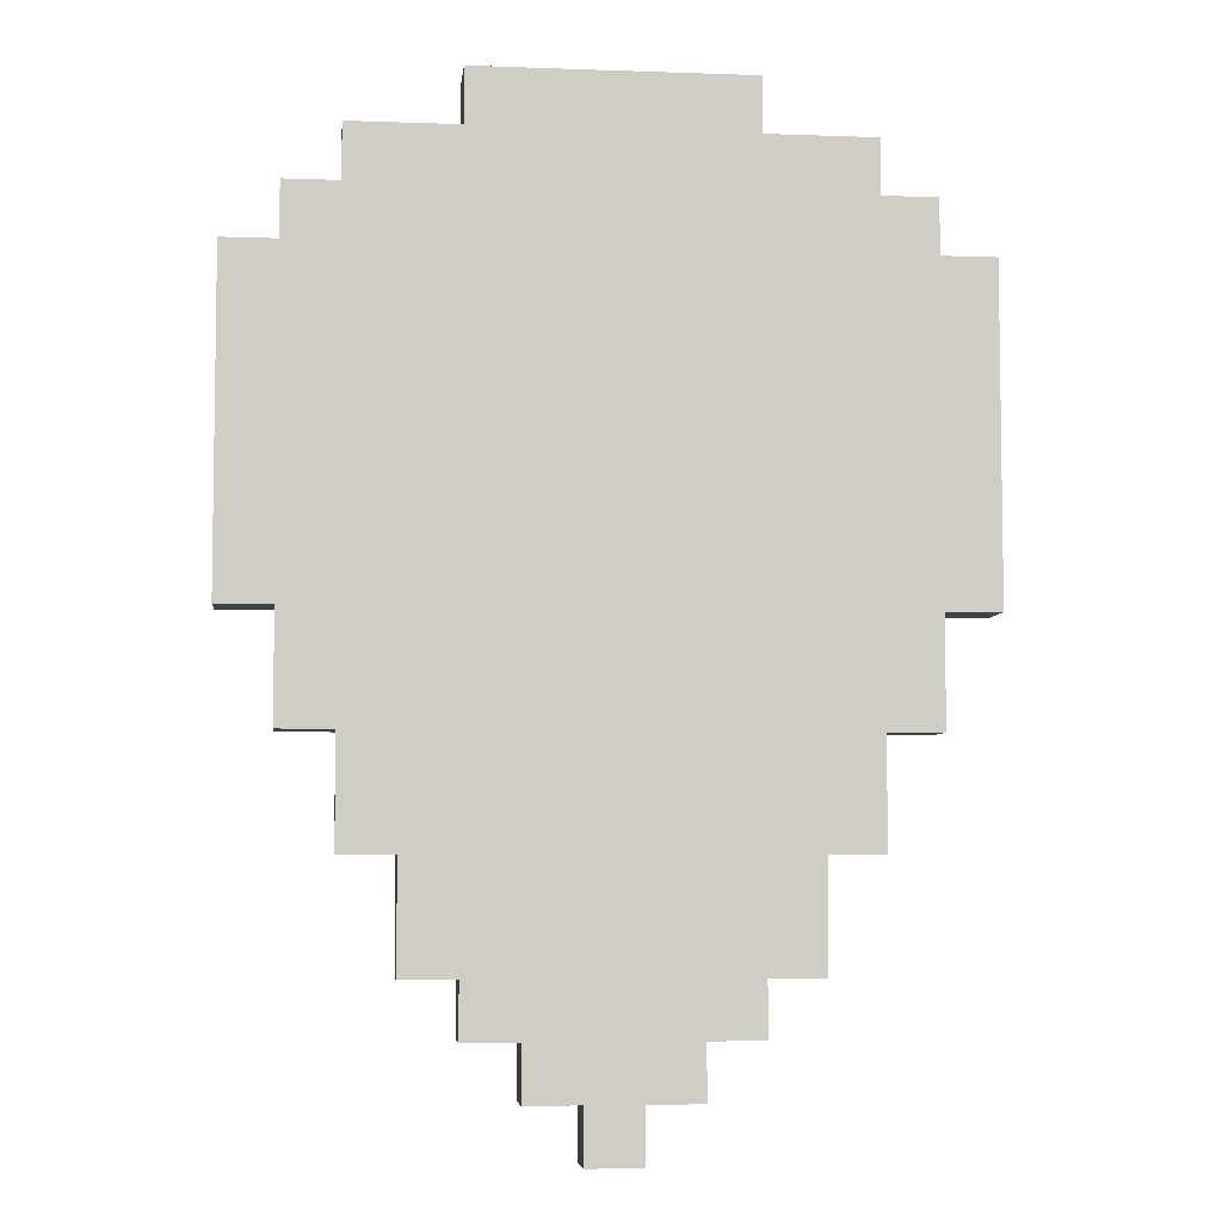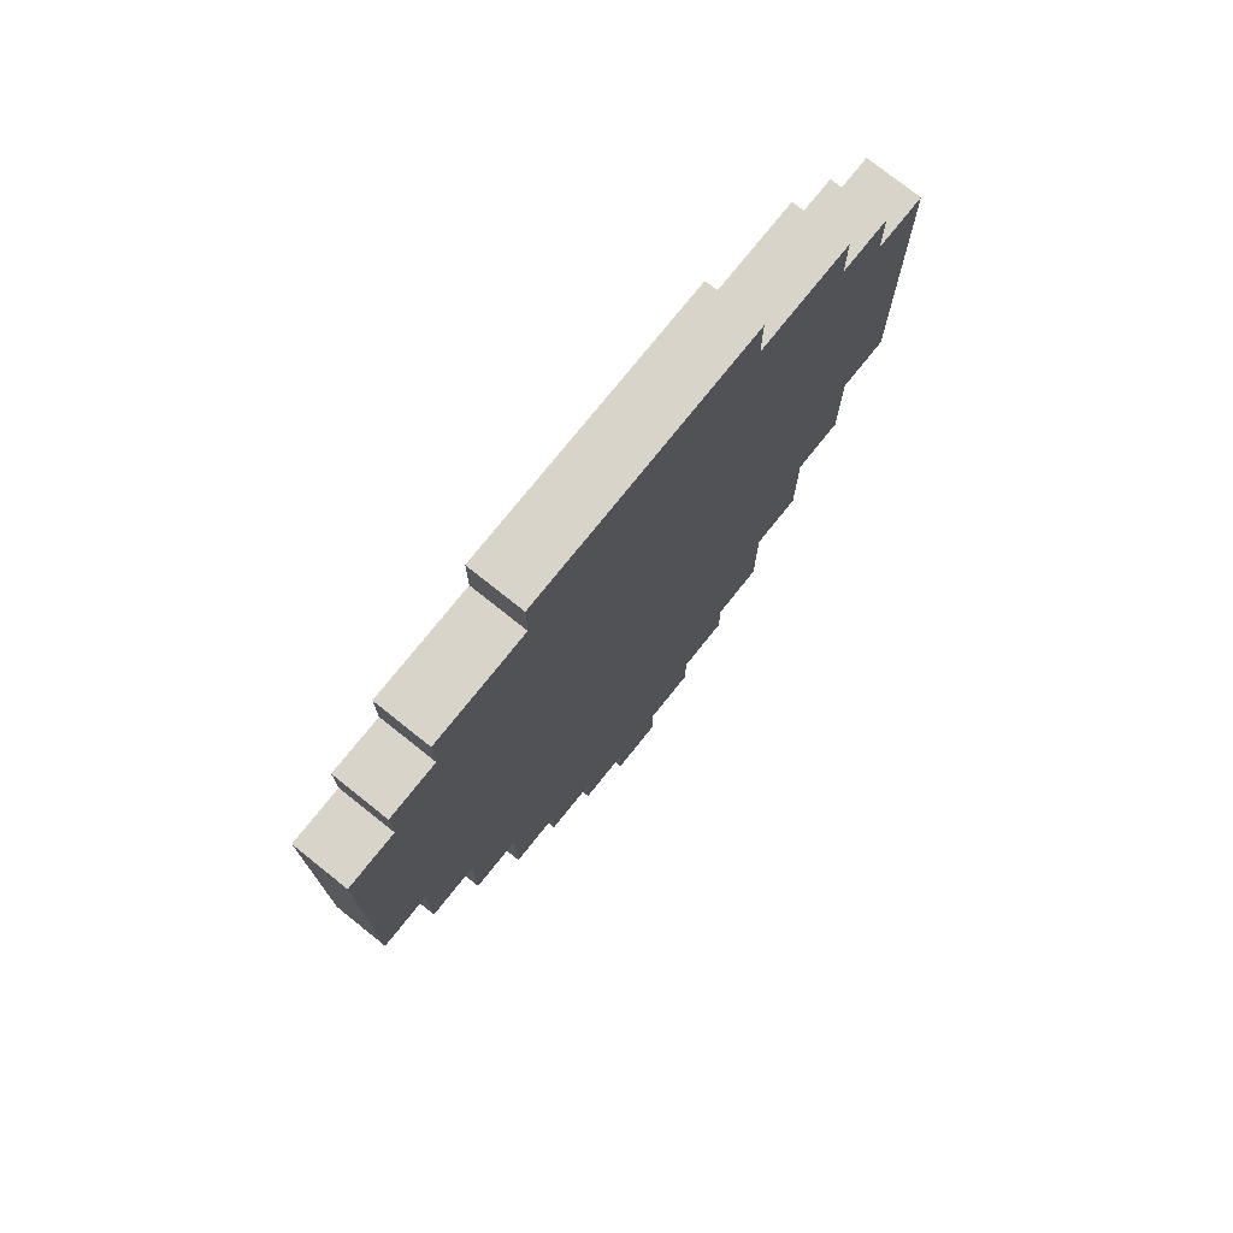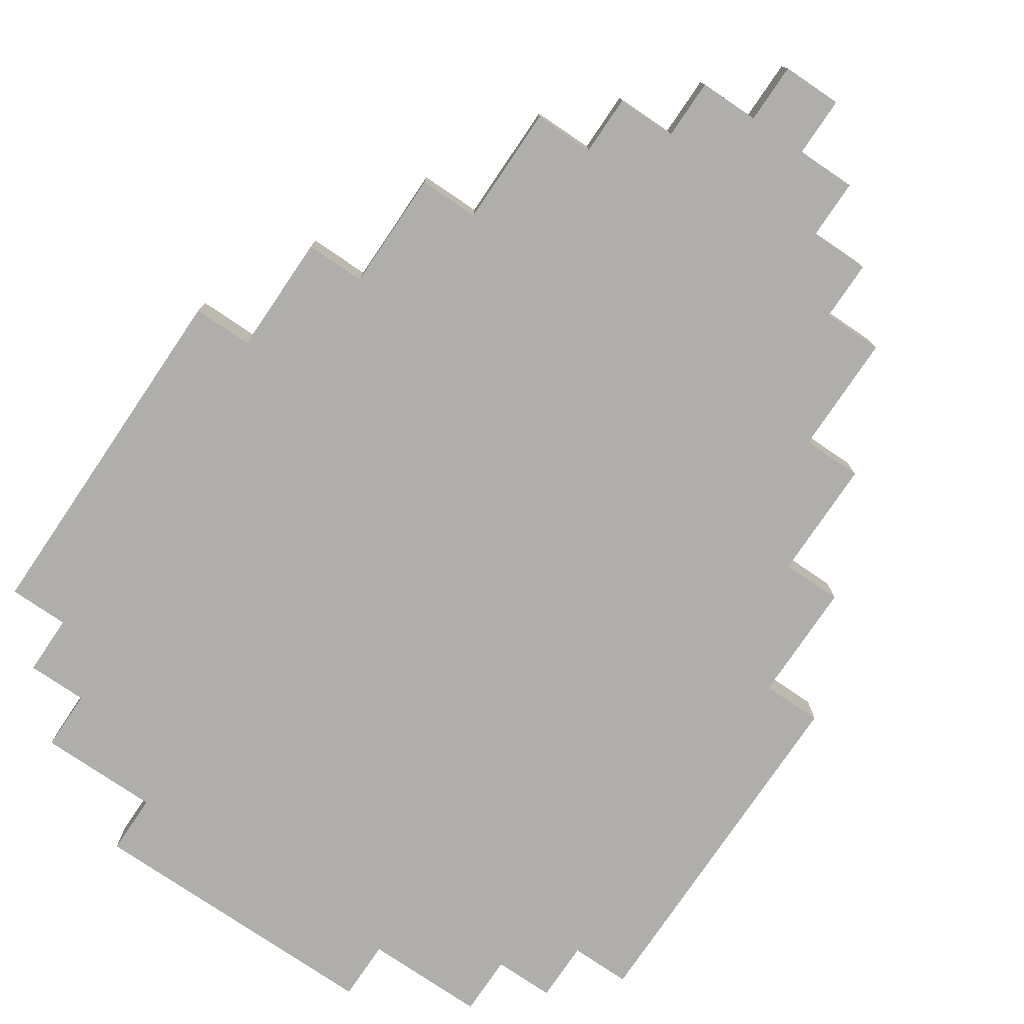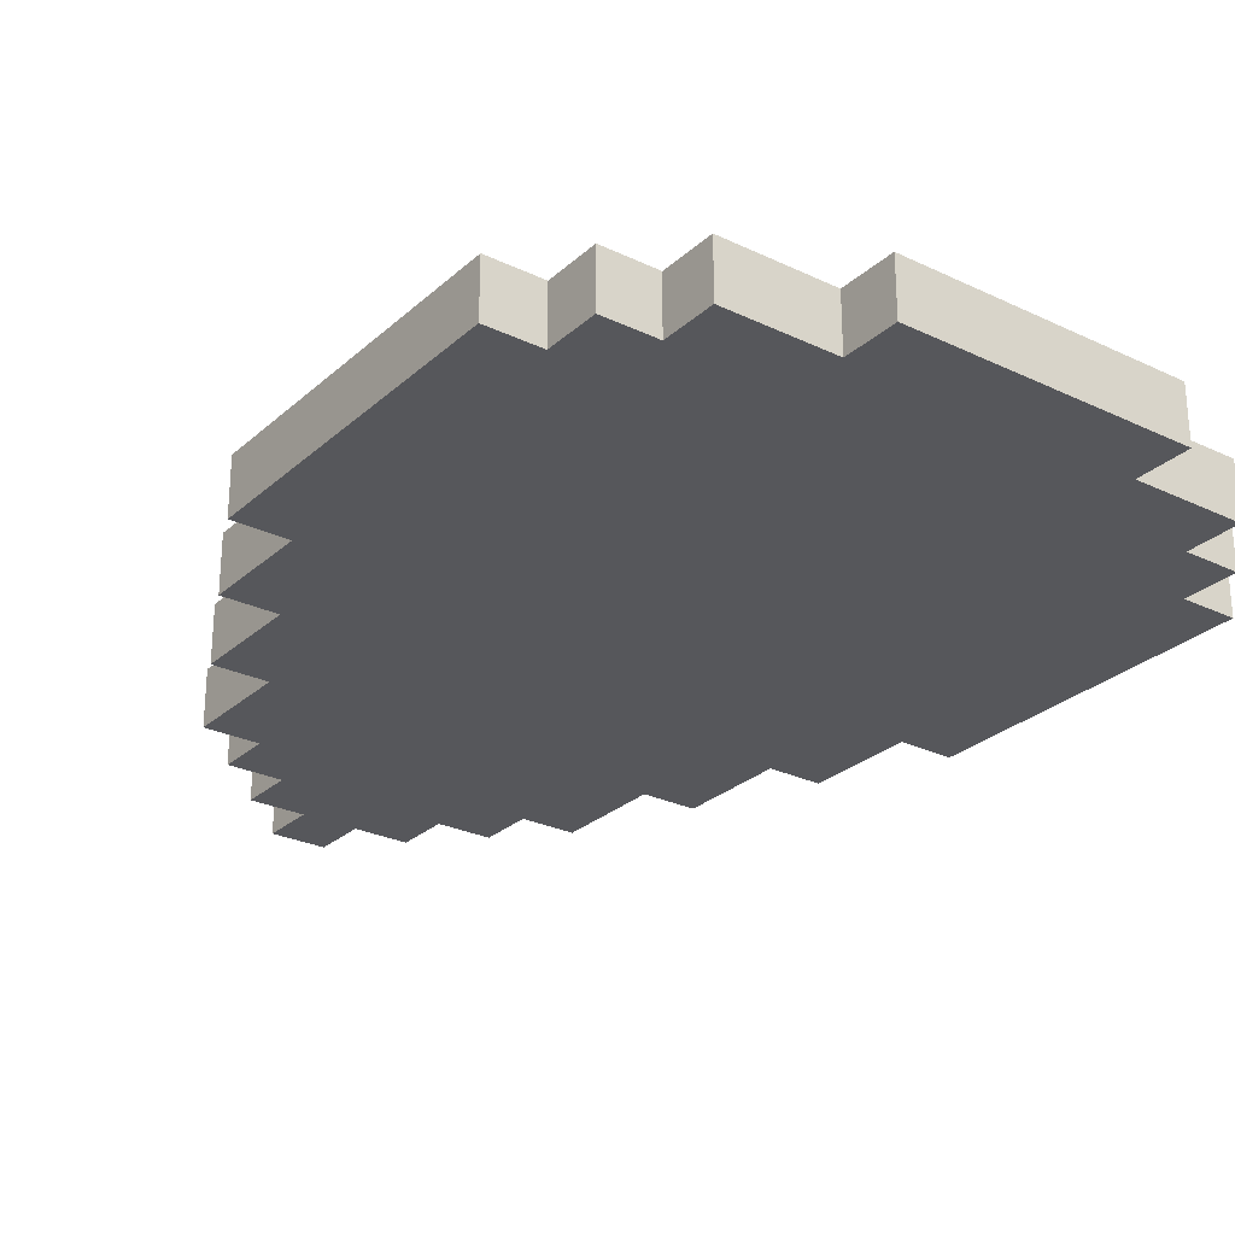
<metadata>
{"format":"obj","ext":"obj","renderer":"f3d","projection":"perspective","resolution":1024,"background":"white","views":[{"elev":-5.7,"azim":173.7,"up":"+Y"},{"elev":75.5,"azim":128.6,"up":"+Y"},{"elev":-77.6,"azim":-34.1,"up":"+Z"},{"elev":-27.1,"azim":143.5,"up":"+Z"}]}
</metadata>
<code>
o
v -0.6 1.3 2.235e-08
v -0.6 1.3 -0.1
v -0.6 1.9 2.235e-08
v -0.6 1.9 -0.1
v -0.5 1.1 2.235e-08
v -0.5 1.1 -0.1
v -0.5 1.3 2.235e-08
v -0.5 1.3 -0.1
v -0.5 1.9 2.235e-08
v -0.5 1.9 -0.1
v -0.5 2 2.235e-08
v -0.5 2 -0.1
v -0.4 0.9 2.235e-08
v -0.4 0.9 -0.1
v -0.4 1.1 2.235e-08
v -0.4 1.1 -0.1
v -0.4 2 2.235e-08
v -0.4 2 -0.1
v -0.4 2.1 2.235e-08
v -0.4 2.1 -0.1
v -0.3 0.7 2.235e-08
v -0.3 0.7 -0.1
v -0.3 0.9 2.235e-08
v -0.3 0.9 -0.1
v -0.2 0.6 2.235e-08
v -0.2 0.6 -0.1
v -0.2 0.7 2.235e-08
v -0.2 0.7 -0.1
v -0.2 2.1 2.235e-08
v -0.2 2.1 -0.1
v -0.2 2.2 2.235e-08
v -0.2 2.2 -0.1
v -0.1 0.5 2.235e-08
v -0.1 0.5 -0.1
v -0.1 0.6 2.235e-08
v -0.1 0.6 -0.1
v 0 0.4 2.235e-08
v 0 0.4 -0.1
v 0 0.5 2.235e-08
v 0 0.5 -0.1
v 0.1 0.4 2.235e-08
v 0.1 0.4 -0.1
v 0.1 0.5 2.235e-08
v 0.1 0.5 -0.1
v 0.2 0.5 2.235e-08
v 0.2 0.5 -0.1
v 0.2 0.6 2.235e-08
v 0.2 0.6 -0.1
v 0.3 0.6 2.235e-08
v 0.3 0.6 -0.1
v 0.3 0.7 2.235e-08
v 0.3 0.7 -0.1
v 0.3 2.1 2.235e-08
v 0.3 2.1 -0.1
v 0.3 2.2 2.235e-08
v 0.3 2.2 -0.1
v 0.4 0.7 2.235e-08
v 0.4 0.7 -0.1
v 0.4 0.9 2.235e-08
v 0.4 0.9 -0.1
v 0.5 0.9 2.235e-08
v 0.5 0.9 -0.1
v 0.5 1.1 2.235e-08
v 0.5 1.1 -0.1
v 0.5 2 2.235e-08
v 0.5 2 -0.1
v 0.5 2.1 2.235e-08
v 0.5 2.1 -0.1
v 0.6 1.1 2.235e-08
v 0.6 1.1 -0.1
v 0.6 1.3 2.235e-08
v 0.6 1.3 -0.1
v 0.6 1.9 2.235e-08
v 0.6 1.9 -0.1
v 0.6 2 2.235e-08
v 0.6 2 -0.1
v 0.7 1.3 2.235e-08
v 0.7 1.3 -0.1
v 0.7 1.9 2.235e-08
v 0.7 1.9 -0.1
v -0.6 1.3 2.235e-08
v -0.6 1.9 2.235e-08
v -0.5 1.1 2.235e-08
v -0.5 1.3 2.235e-08
v -0.5 1.9 2.235e-08
v -0.5 2 2.235e-08
v -0.4 0.9 2.235e-08
v -0.4 1.1 2.235e-08
v -0.4 1.3 2.235e-08
v -0.4 1.5 2.235e-08
v -0.4 1.6 2.235e-08
v -0.4 1.9 2.235e-08
v -0.4 2 2.235e-08
v -0.4 2.1 2.235e-08
v -0.3 0.7 2.235e-08
v -0.3 0.9 2.235e-08
v -0.3 1.1 2.235e-08
v -0.3 1.2 2.235e-08
v -0.3 1.3 2.235e-08
v -0.3 1.7 2.235e-08
v -0.3 1.8 2.235e-08
v -0.2 0.6 2.235e-08
v -0.2 0.7 2.235e-08
v -0.2 0.9 2.235e-08
v -0.2 1.1 2.235e-08
v -0.2 1.2 2.235e-08
v -0.2 1.3 2.235e-08
v -0.2 1.7 2.235e-08
v -0.2 1.8 2.235e-08
v -0.2 1.9 2.235e-08
v -0.2 2 2.235e-08
v -0.2 2.1 2.235e-08
v -0.2 2.2 2.235e-08
v -0.1 0.5 2.235e-08
v -0.1 0.6 2.235e-08
v -0.1 0.7 2.235e-08
v -0.1 0.9 2.235e-08
v -0.1 1.4 2.235e-08
v -0.1 1.5 2.235e-08
v -0.1 1.6 2.235e-08
v -0.1 1.7 2.235e-08
v 0 0.4 2.235e-08
v 0 0.5 2.235e-08
v 0 0.6 2.235e-08
v 0 0.7 2.235e-08
v 0 1.4 2.235e-08
v 0 1.5 2.235e-08
v 0 1.6 2.235e-08
v 0 1.7 2.235e-08
v 0 2 2.235e-08
v 0.1 0.4 2.235e-08
v 0.1 0.5 2.235e-08
v 0.1 0.6 2.235e-08
v 0.1 0.7 2.235e-08
v 0.1 1.4 2.235e-08
v 0.1 1.5 2.235e-08
v 0.1 1.6 2.235e-08
v 0.1 1.7 2.235e-08
v 0.1 2 2.235e-08
v 0.2 0.5 2.235e-08
v 0.2 0.6 2.235e-08
v 0.2 0.7 2.235e-08
v 0.2 0.9 2.235e-08
v 0.2 1.4 2.235e-08
v 0.2 1.5 2.235e-08
v 0.2 1.6 2.235e-08
v 0.2 1.7 2.235e-08
v 0.3 0.6 2.235e-08
v 0.3 0.7 2.235e-08
v 0.3 0.9 2.235e-08
v 0.3 1.1 2.235e-08
v 0.3 1.2 2.235e-08
v 0.3 1.3 2.235e-08
v 0.3 1.7 2.235e-08
v 0.3 1.8 2.235e-08
v 0.3 1.9 2.235e-08
v 0.3 2 2.235e-08
v 0.3 2.1 2.235e-08
v 0.3 2.2 2.235e-08
v 0.4 0.7 2.235e-08
v 0.4 0.9 2.235e-08
v 0.4 1.1 2.235e-08
v 0.4 1.2 2.235e-08
v 0.4 1.3 2.235e-08
v 0.4 1.7 2.235e-08
v 0.4 1.8 2.235e-08
v 0.5 0.9 2.235e-08
v 0.5 1.1 2.235e-08
v 0.5 1.3 2.235e-08
v 0.5 1.5 2.235e-08
v 0.5 1.6 2.235e-08
v 0.5 1.9 2.235e-08
v 0.5 2 2.235e-08
v 0.5 2.1 2.235e-08
v 0.6 1.1 2.235e-08
v 0.6 1.3 2.235e-08
v 0.6 1.9 2.235e-08
v 0.6 2 2.235e-08
v 0.7 1.3 2.235e-08
v 0.7 1.9 2.235e-08
v -0.6 1.3 -0.1
v -0.6 1.9 -0.1
v -0.5 1.1 -0.1
v -0.5 1.3 -0.1
v -0.5 1.9 -0.1
v -0.5 2 -0.1
v -0.4 0.9 -0.1
v -0.4 1.1 -0.1
v -0.4 1.3 -0.1
v -0.4 1.5 -0.1
v -0.4 1.6 -0.1
v -0.4 1.9 -0.1
v -0.4 2 -0.1
v -0.4 2.1 -0.1
v -0.3 0.7 -0.1
v -0.3 0.9 -0.1
v -0.3 1.1 -0.1
v -0.3 1.2 -0.1
v -0.3 1.3 -0.1
v -0.3 1.7 -0.1
v -0.3 1.8 -0.1
v -0.2 0.6 -0.1
v -0.2 0.7 -0.1
v -0.2 0.9 -0.1
v -0.2 1.1 -0.1
v -0.2 1.2 -0.1
v -0.2 1.3 -0.1
v -0.2 1.7 -0.1
v -0.2 1.8 -0.1
v -0.2 1.9 -0.1
v -0.2 2 -0.1
v -0.2 2.1 -0.1
v -0.2 2.2 -0.1
v -0.1 0.5 -0.1
v -0.1 0.6 -0.1
v -0.1 0.7 -0.1
v -0.1 0.9 -0.1
v -0.1 1.4 -0.1
v -0.1 1.5 -0.1
v -0.1 1.6 -0.1
v -0.1 1.7 -0.1
v 0 0.4 -0.1
v 0 0.5 -0.1
v 0 0.6 -0.1
v 0 0.7 -0.1
v 0 1.4 -0.1
v 0 1.5 -0.1
v 0 1.6 -0.1
v 0 1.7 -0.1
v 0 2 -0.1
v 0.1 0.4 -0.1
v 0.1 0.5 -0.1
v 0.1 0.6 -0.1
v 0.1 0.7 -0.1
v 0.1 1.4 -0.1
v 0.1 1.5 -0.1
v 0.1 1.6 -0.1
v 0.1 1.7 -0.1
v 0.1 2 -0.1
v 0.2 0.5 -0.1
v 0.2 0.6 -0.1
v 0.2 0.7 -0.1
v 0.2 0.9 -0.1
v 0.2 1.4 -0.1
v 0.2 1.5 -0.1
v 0.2 1.6 -0.1
v 0.2 1.7 -0.1
v 0.3 0.6 -0.1
v 0.3 0.7 -0.1
v 0.3 0.9 -0.1
v 0.3 1.1 -0.1
v 0.3 1.2 -0.1
v 0.3 1.3 -0.1
v 0.3 1.7 -0.1
v 0.3 1.8 -0.1
v 0.3 1.9 -0.1
v 0.3 2 -0.1
v 0.3 2.1 -0.1
v 0.3 2.2 -0.1
v 0.4 0.7 -0.1
v 0.4 0.9 -0.1
v 0.4 1.1 -0.1
v 0.4 1.2 -0.1
v 0.4 1.3 -0.1
v 0.4 1.7 -0.1
v 0.4 1.8 -0.1
v 0.5 0.9 -0.1
v 0.5 1.1 -0.1
v 0.5 1.3 -0.1
v 0.5 1.5 -0.1
v 0.5 1.6 -0.1
v 0.5 1.9 -0.1
v 0.5 2 -0.1
v 0.5 2.1 -0.1
v 0.6 1.1 -0.1
v 0.6 1.3 -0.1
v 0.6 1.9 -0.1
v 0.6 2 -0.1
v 0.7 1.3 -0.1
v 0.7 1.9 -0.1
v 0 0.4 2.235e-08
v 0.1 0.4 2.235e-08
v 0 0.4 -0.1
v 0.1 0.4 -0.1
v -0.1 0.5 2.235e-08
v 0 0.5 2.235e-08
v 0.1 0.5 2.235e-08
v 0.2 0.5 2.235e-08
v -0.1 0.5 -0.1
v 0 0.5 -0.1
v 0.1 0.5 -0.1
v 0.2 0.5 -0.1
v -0.2 0.6 2.235e-08
v -0.1 0.6 2.235e-08
v 0.2 0.6 2.235e-08
v 0.3 0.6 2.235e-08
v -0.2 0.6 -0.1
v -0.1 0.6 -0.1
v 0.2 0.6 -0.1
v 0.3 0.6 -0.1
v -0.3 0.7 2.235e-08
v -0.2 0.7 2.235e-08
v 0.3 0.7 2.235e-08
v 0.4 0.7 2.235e-08
v -0.3 0.7 -0.1
v -0.2 0.7 -0.1
v 0.3 0.7 -0.1
v 0.4 0.7 -0.1
v -0.4 0.9 2.235e-08
v -0.3 0.9 2.235e-08
v 0.4 0.9 2.235e-08
v 0.5 0.9 2.235e-08
v -0.4 0.9 -0.1
v -0.3 0.9 -0.1
v 0.4 0.9 -0.1
v 0.5 0.9 -0.1
v -0.5 1.1 2.235e-08
v -0.4 1.1 2.235e-08
v 0.5 1.1 2.235e-08
v 0.6 1.1 2.235e-08
v -0.5 1.1 -0.1
v -0.4 1.1 -0.1
v 0.5 1.1 -0.1
v 0.6 1.1 -0.1
v -0.6 1.3 2.235e-08
v -0.5 1.3 2.235e-08
v 0.6 1.3 2.235e-08
v 0.7 1.3 2.235e-08
v -0.6 1.3 -0.1
v -0.5 1.3 -0.1
v 0.6 1.3 -0.1
v 0.7 1.3 -0.1
v -0.6 1.9 2.235e-08
v -0.5 1.9 2.235e-08
v 0.6 1.9 2.235e-08
v 0.7 1.9 2.235e-08
v -0.6 1.9 -0.1
v -0.5 1.9 -0.1
v 0.6 1.9 -0.1
v 0.7 1.9 -0.1
v -0.5 2 2.235e-08
v -0.4 2 2.235e-08
v 0.5 2 2.235e-08
v 0.6 2 2.235e-08
v -0.5 2 -0.1
v -0.4 2 -0.1
v 0.5 2 -0.1
v 0.6 2 -0.1
v -0.4 2.1 2.235e-08
v -0.2 2.1 2.235e-08
v 0.3 2.1 2.235e-08
v 0.5 2.1 2.235e-08
v -0.4 2.1 -0.1
v -0.2 2.1 -0.1
v 0.3 2.1 -0.1
v 0.5 2.1 -0.1
v -0.2 2.2 2.235e-08
v 0.3 2.2 2.235e-08
v -0.2 2.2 -0.1
v 0.3 2.2 -0.1
f 3 2 1
f 4 2 3
f 7 6 5
f 8 6 7
f 11 10 9
f 12 10 11
f 15 14 13
f 16 14 15
f 19 18 17
f 20 18 19
f 23 22 21
f 24 22 23
f 27 26 25
f 28 26 27
f 31 30 29
f 32 30 31
f 35 34 33
f 36 34 35
f 39 38 37
f 40 38 39
f 41 42 43
f 43 42 44
f 45 46 47
f 47 46 48
f 49 50 51
f 51 50 52
f 53 54 55
f 55 54 56
f 57 58 59
f 59 58 60
f 61 62 63
f 63 62 64
f 65 66 67
f 67 66 68
f 69 70 71
f 71 70 72
f 73 74 75
f 75 74 76
f 77 78 79
f 79 78 80
f 84 82 81
f 85 82 84
f 88 84 83
f 89 85 84
f 89 84 88
f 90 85 89
f 91 85 90
f 92 86 85
f 92 85 91
f 93 86 92
f 96 88 87
f 97 89 88
f 97 88 96
f 98 89 97
f 99 90 89
f 99 89 98
f 100 92 91
f 101 92 100
f 103 96 95
f 104 97 96
f 104 96 103
f 105 98 97
f 105 97 104
f 106 99 98
f 106 98 105
f 107 90 99
f 107 99 106
f 108 100 91
f 108 101 100
f 109 92 101
f 109 101 108
f 110 93 92
f 110 92 109
f 111 94 93
f 111 93 110
f 112 94 111
f 115 103 102
f 116 104 103
f 116 103 115
f 117 106 105
f 117 104 116
f 117 105 104
f 117 107 106
f 118 90 107
f 118 107 117
f 119 91 90
f 119 90 118
f 120 110 109
f 120 91 119
f 120 108 91
f 120 111 110
f 120 109 108
f 121 111 120
f 123 115 114
f 124 116 115
f 124 115 123
f 125 118 117
f 125 116 124
f 125 117 116
f 126 119 118
f 126 118 125
f 126 120 119
f 126 121 120
f 127 121 126
f 128 121 127
f 129 111 121
f 129 121 128
f 130 112 111
f 130 111 129
f 131 123 122
f 132 124 123
f 132 123 131
f 133 125 124
f 133 124 132
f 133 126 125
f 134 126 133
f 135 127 126
f 135 126 134
f 136 128 127
f 136 127 135
f 137 129 128
f 137 128 136
f 138 130 129
f 138 129 137
f 139 112 130
f 139 130 138
f 140 133 132
f 141 134 133
f 141 133 140
f 142 135 134
f 142 134 141
f 143 135 142
f 144 138 137
f 144 135 143
f 144 136 135
f 144 137 136
f 145 138 144
f 146 138 145
f 147 139 138
f 147 138 146
f 148 142 141
f 149 143 142
f 149 142 148
f 150 144 143
f 150 143 149
f 150 145 144
f 151 145 150
f 152 145 151
f 153 145 152
f 154 139 147
f 154 147 146
f 155 139 154
f 156 139 155
f 157 112 139
f 157 139 156
f 158 113 112
f 158 112 157
f 159 113 158
f 160 150 149
f 161 151 150
f 161 150 160
f 162 152 151
f 162 151 161
f 163 153 152
f 163 152 162
f 164 145 153
f 164 153 163
f 165 154 146
f 165 155 154
f 166 156 155
f 166 155 165
f 167 162 161
f 168 163 162
f 168 162 167
f 168 164 163
f 169 145 164
f 169 164 168
f 170 146 145
f 170 145 169
f 171 165 146
f 171 146 170
f 171 166 165
f 172 156 166
f 172 166 171
f 172 157 156
f 173 158 157
f 173 157 172
f 174 158 173
f 175 169 168
f 176 170 169
f 176 169 175
f 176 171 170
f 176 172 171
f 177 173 172
f 177 172 176
f 178 173 177
f 179 177 176
f 180 177 179
f 181 182 184
f 184 182 185
f 183 184 188
f 184 185 189
f 188 184 189
f 189 185 190
f 190 185 191
f 185 186 192
f 191 185 192
f 192 186 193
f 187 188 196
f 188 189 197
f 196 188 197
f 197 189 198
f 189 190 199
f 198 189 199
f 191 192 200
f 200 192 201
f 195 196 203
f 196 197 204
f 203 196 204
f 197 198 205
f 204 197 205
f 198 199 206
f 205 198 206
f 199 190 207
f 206 199 207
f 191 200 208
f 200 201 208
f 201 192 209
f 208 201 209
f 192 193 210
f 209 192 210
f 193 194 211
f 210 193 211
f 211 194 212
f 202 203 215
f 203 204 216
f 215 203 216
f 205 206 217
f 216 204 217
f 204 205 217
f 206 207 217
f 207 190 218
f 217 207 218
f 190 191 219
f 218 190 219
f 209 210 220
f 219 191 220
f 191 208 220
f 210 211 220
f 208 209 220
f 220 211 221
f 214 215 223
f 215 216 224
f 223 215 224
f 217 218 225
f 224 216 225
f 216 217 225
f 218 219 226
f 225 218 226
f 219 220 226
f 220 221 226
f 226 221 227
f 227 221 228
f 221 211 229
f 228 221 229
f 211 212 230
f 229 211 230
f 222 223 231
f 223 224 232
f 231 223 232
f 224 225 233
f 232 224 233
f 225 226 233
f 233 226 234
f 226 227 235
f 234 226 235
f 227 228 236
f 235 227 236
f 228 229 237
f 236 228 237
f 229 230 238
f 237 229 238
f 230 212 239
f 238 230 239
f 232 233 240
f 233 234 241
f 240 233 241
f 234 235 242
f 241 234 242
f 242 235 243
f 237 238 244
f 243 235 244
f 235 236 244
f 236 237 244
f 244 238 245
f 245 238 246
f 238 239 247
f 246 238 247
f 241 242 248
f 242 243 249
f 248 242 249
f 243 244 250
f 249 243 250
f 244 245 250
f 250 245 251
f 251 245 252
f 252 245 253
f 247 239 254
f 246 247 254
f 254 239 255
f 255 239 256
f 239 212 257
f 256 239 257
f 212 213 258
f 257 212 258
f 258 213 259
f 249 250 260
f 250 251 261
f 260 250 261
f 251 252 262
f 261 251 262
f 252 253 263
f 262 252 263
f 253 245 264
f 263 253 264
f 246 254 265
f 254 255 265
f 255 256 266
f 265 255 266
f 261 262 267
f 262 263 268
f 267 262 268
f 263 264 268
f 264 245 269
f 268 264 269
f 245 246 270
f 269 245 270
f 246 265 271
f 270 246 271
f 265 266 271
f 266 256 272
f 271 266 272
f 256 257 272
f 257 258 273
f 272 257 273
f 273 258 274
f 268 269 275
f 269 270 276
f 275 269 276
f 270 271 276
f 271 272 276
f 272 273 277
f 276 272 277
f 277 273 278
f 276 277 279
f 279 277 280
f 283 282 281
f 284 282 283
f 289 286 285
f 290 286 289
f 291 288 287
f 292 288 291
f 297 294 293
f 298 294 297
f 299 296 295
f 300 296 299
f 305 302 301
f 306 302 305
f 307 304 303
f 308 304 307
f 313 310 309
f 314 310 313
f 315 312 311
f 316 312 315
f 321 318 317
f 322 318 321
f 323 320 319
f 324 320 323
f 329 326 325
f 330 326 329
f 331 328 327
f 332 328 331
f 333 334 337
f 337 334 338
f 335 336 339
f 339 336 340
f 341 342 345
f 345 342 346
f 343 344 347
f 347 344 348
f 349 350 353
f 353 350 354
f 351 352 355
f 355 352 356
f 357 358 359
f 359 358 360

</code>
